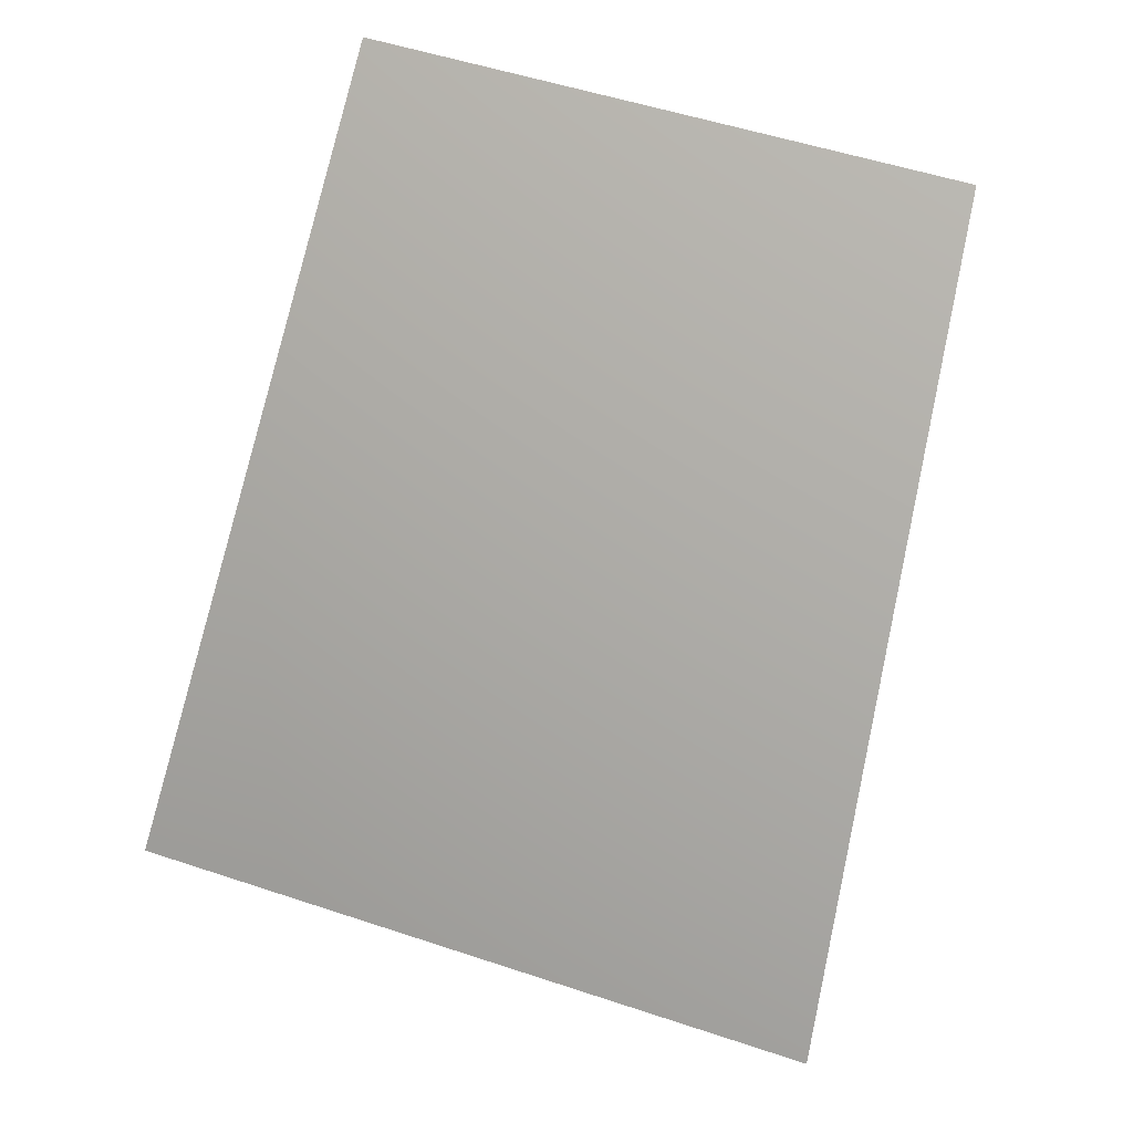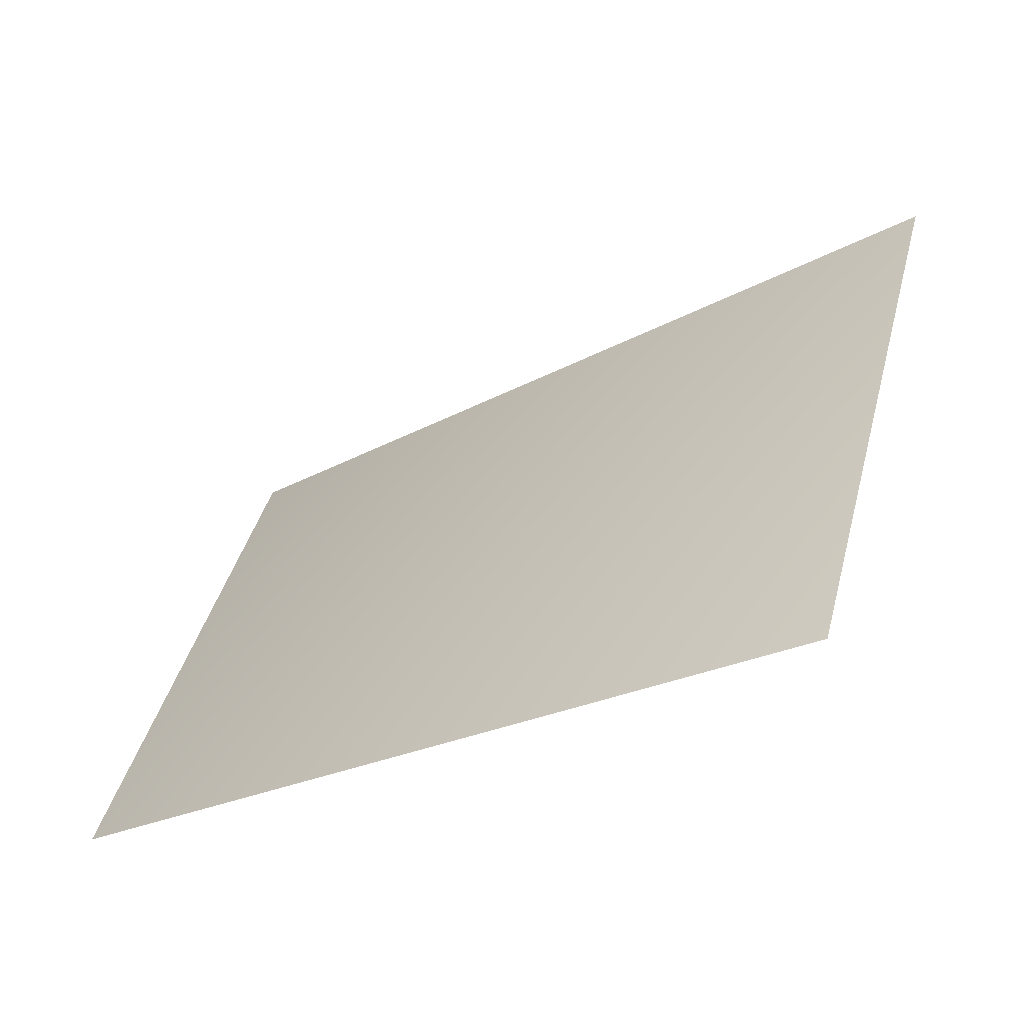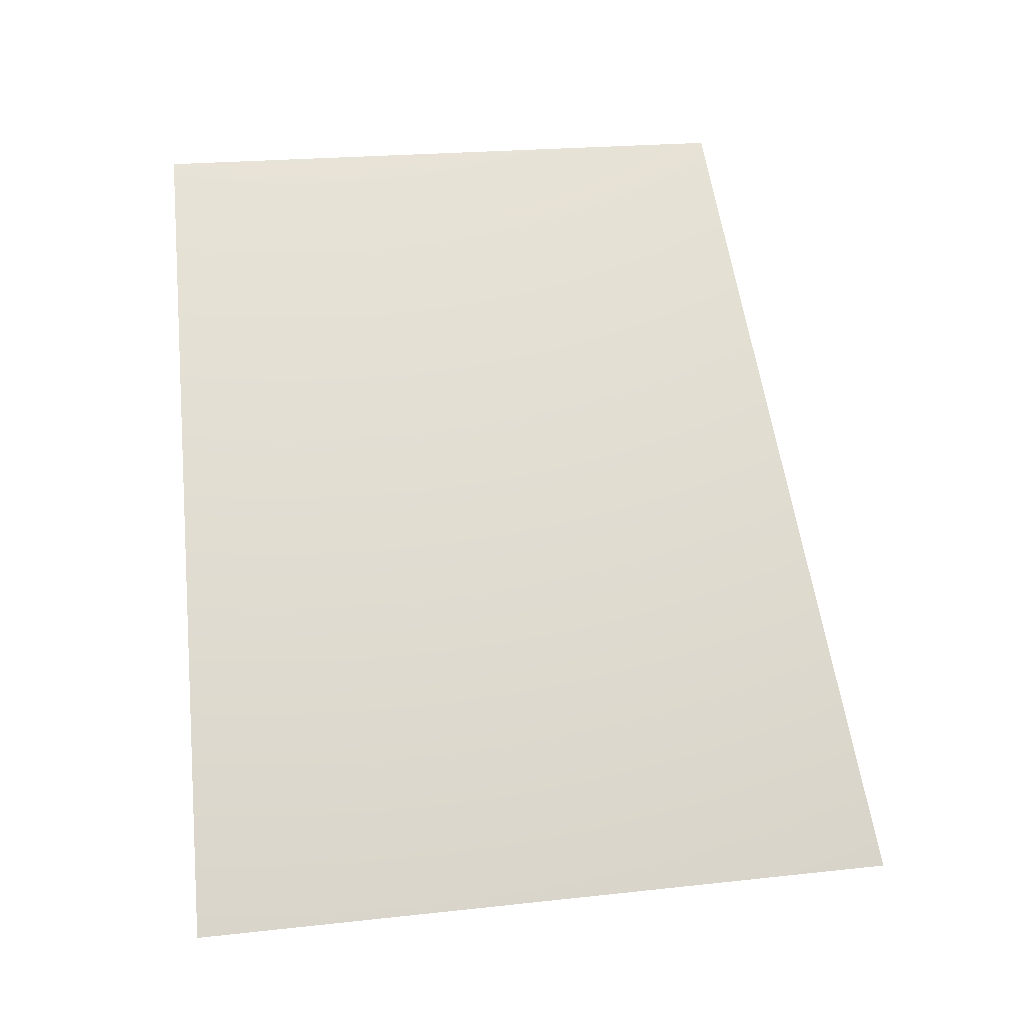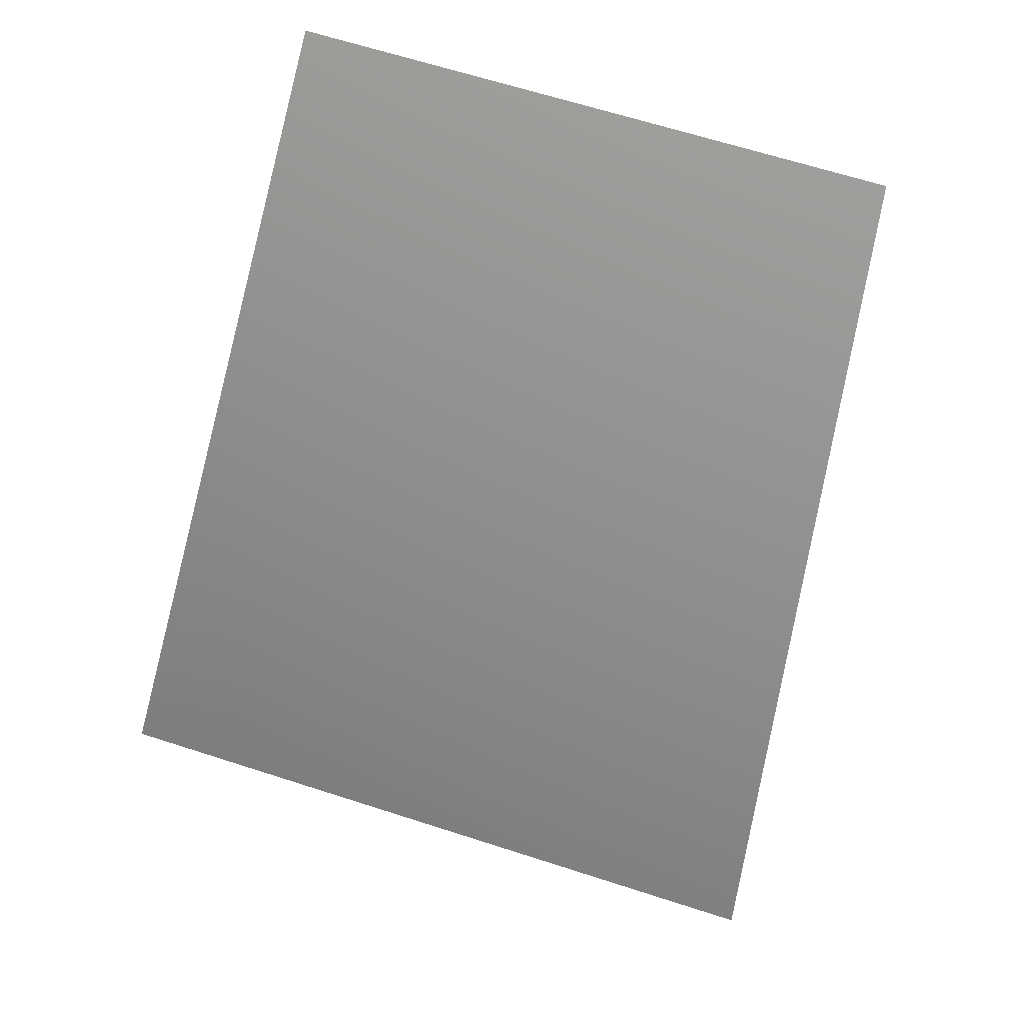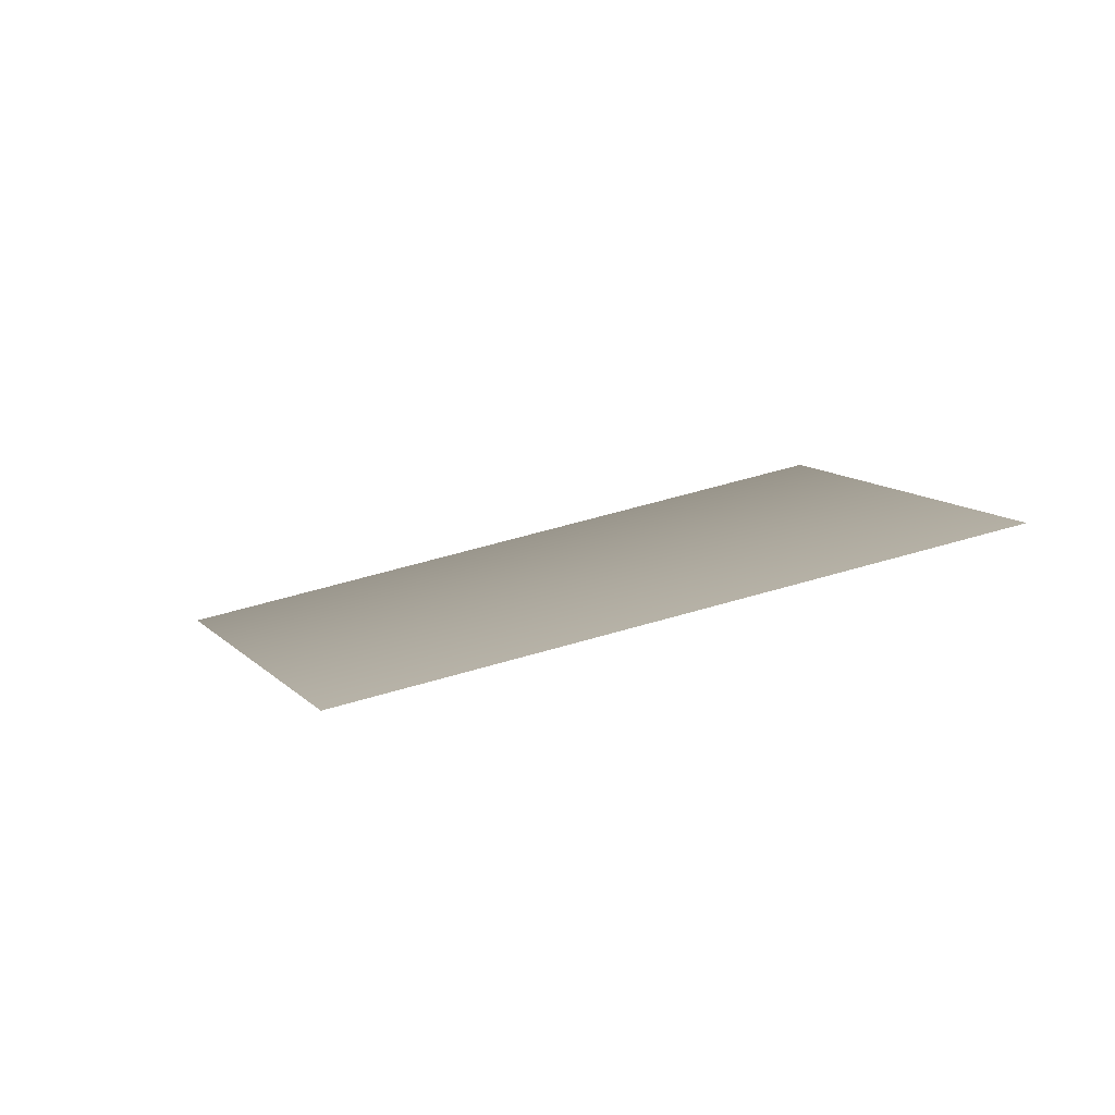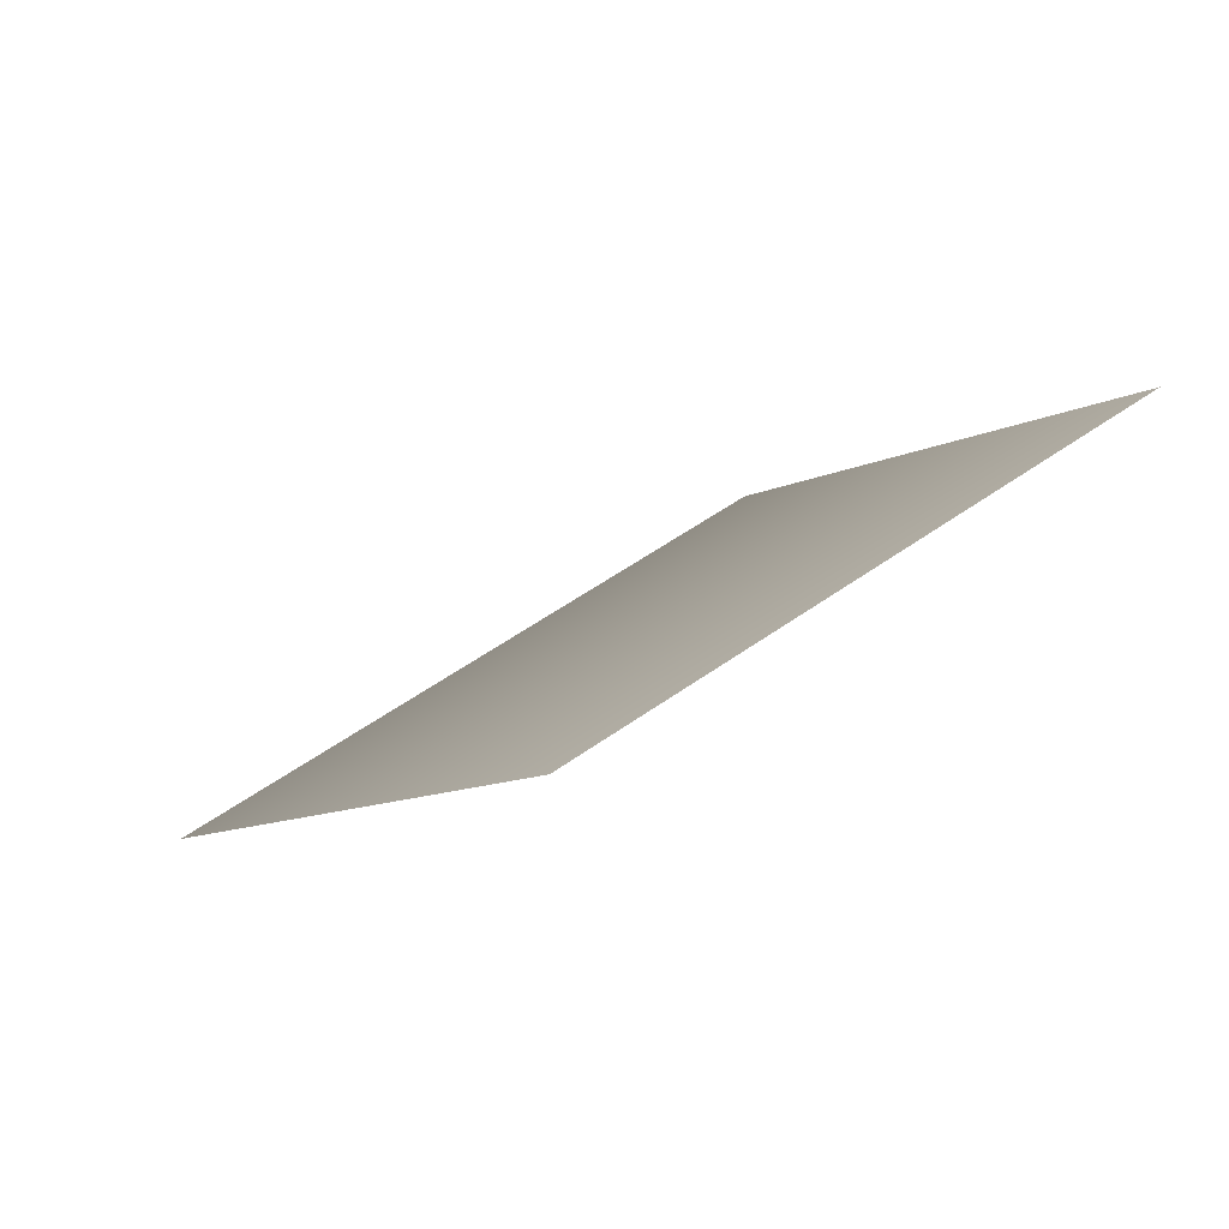
<metadata>
{"format":"obj","ext":"obj","renderer":"f3d","projection":"perspective","resolution":1024,"background":"white","views":[{"elev":49.7,"azim":48.6,"up":"+Y"},{"elev":66.3,"azim":-74.9,"up":"+Z"},{"elev":19.0,"azim":15.7,"up":"+Y"},{"elev":62.6,"azim":46.5,"up":"+Y"},{"elev":56.5,"azim":-169.2,"up":"+Y"},{"elev":51.5,"azim":170.0,"up":"+Y"}]}
</metadata>
<code>
v 3784 4551 5663
v 2607 4551 6293
v 2217 5793 5352
v 3218 5793 4816
f 1 2 3
f 1 3 4

</code>
